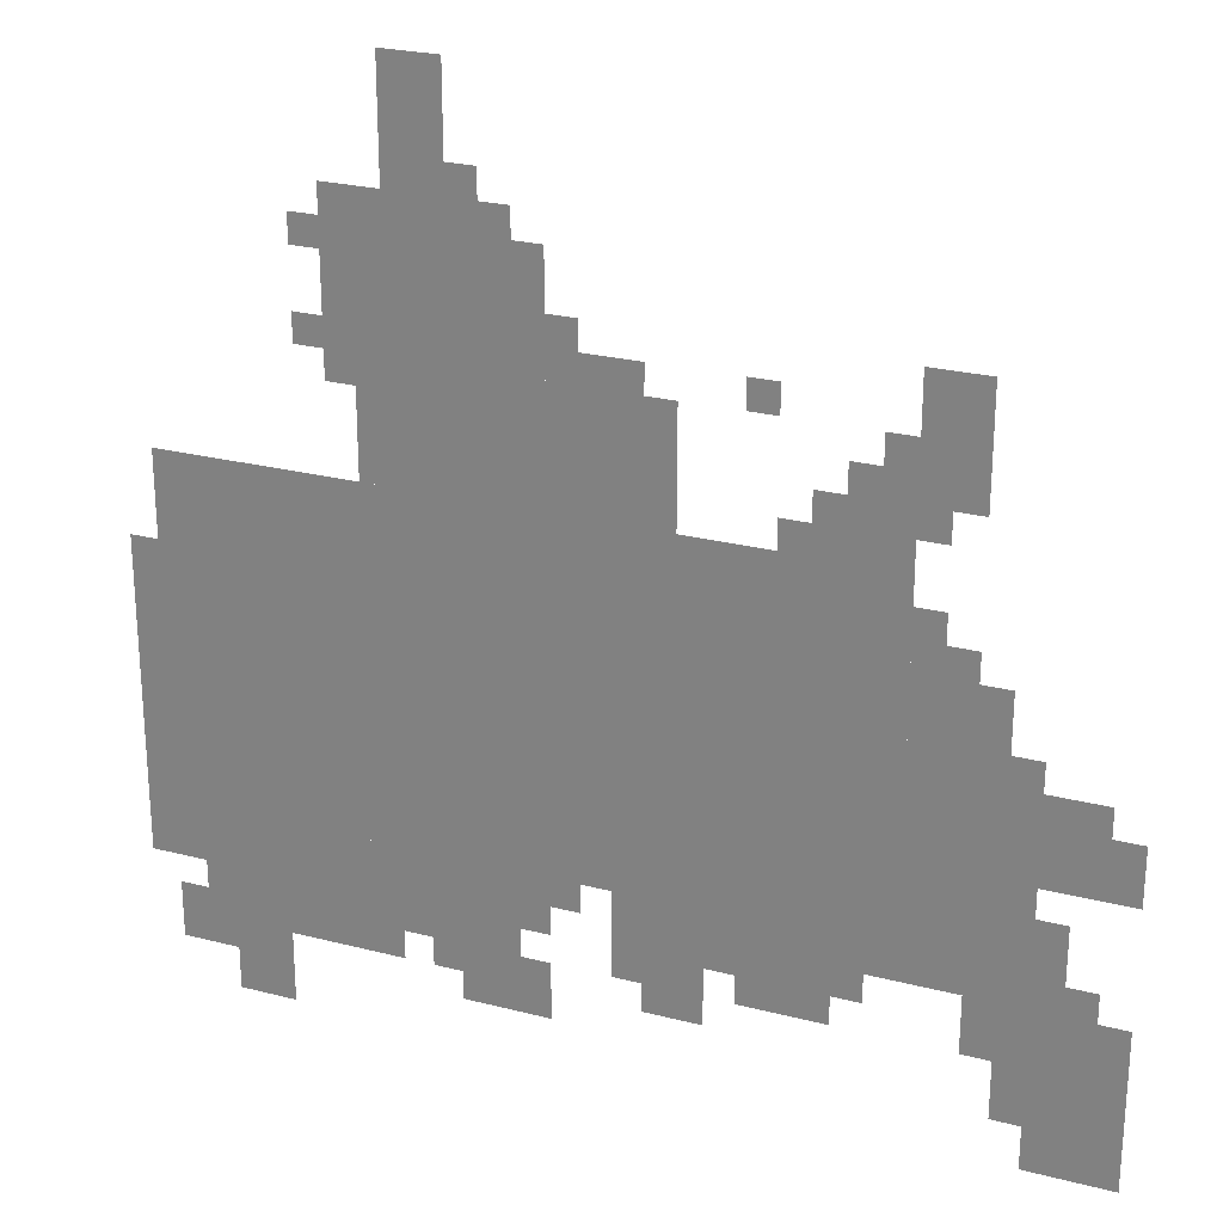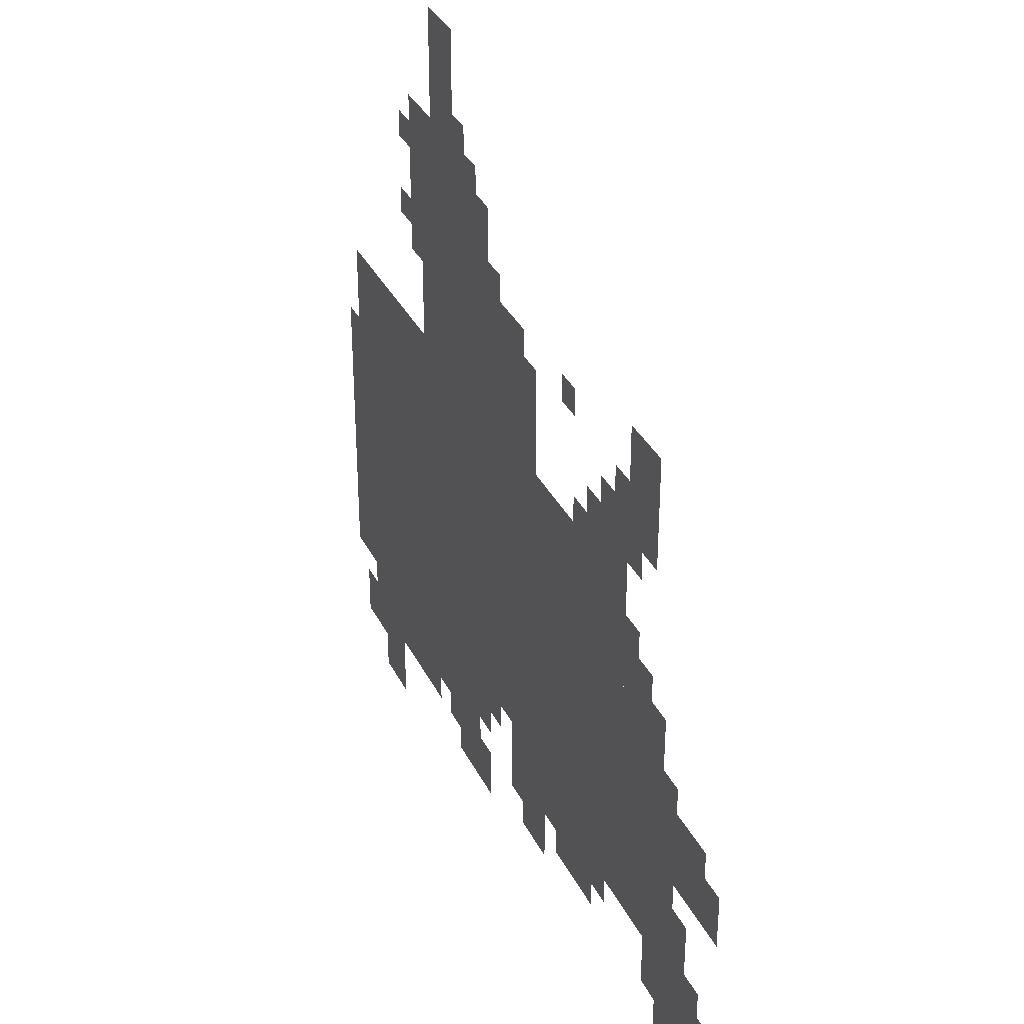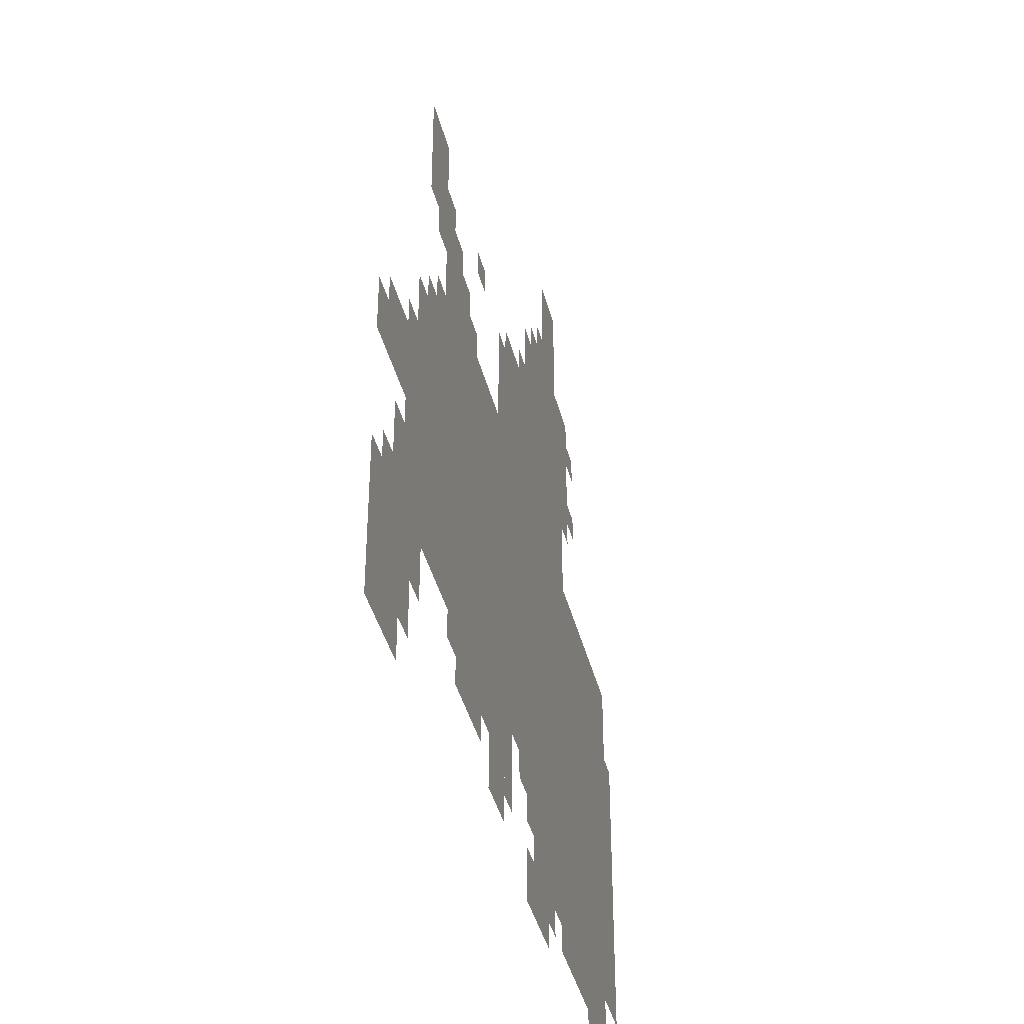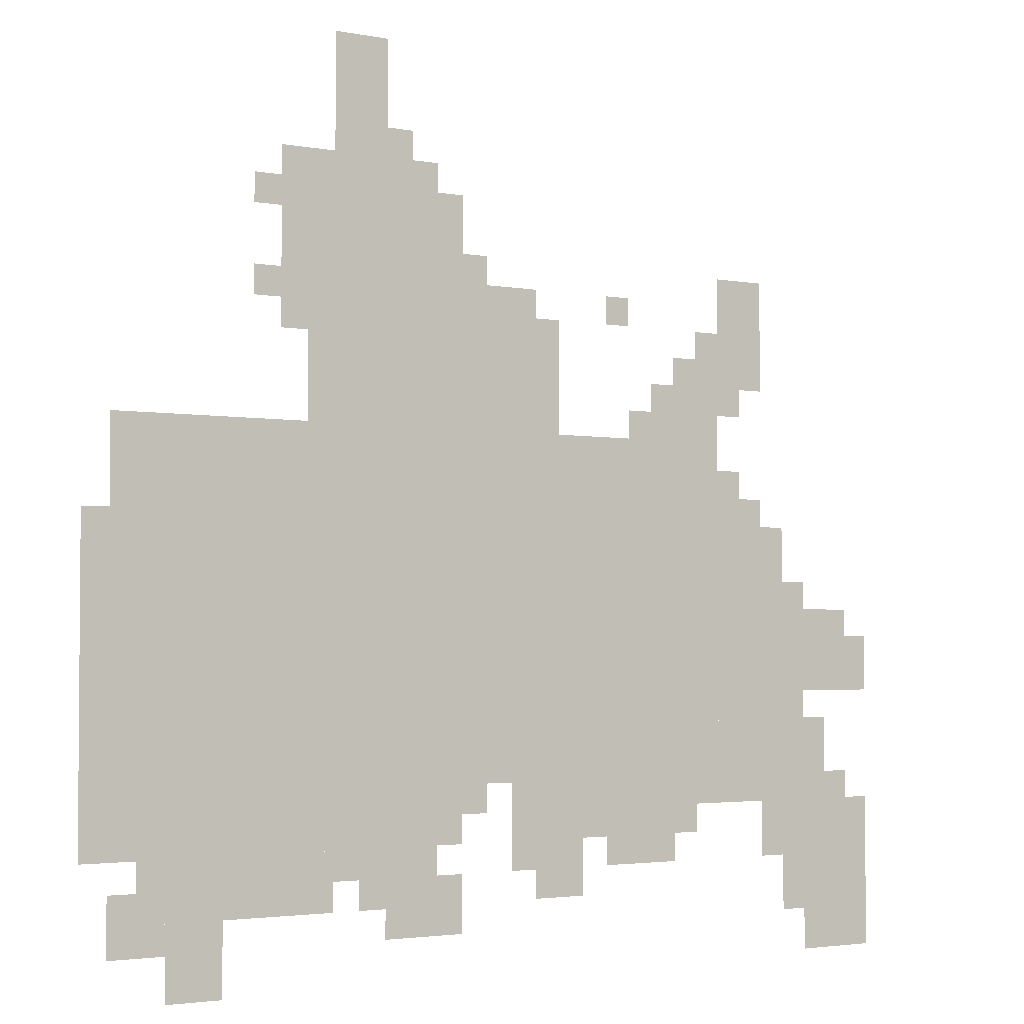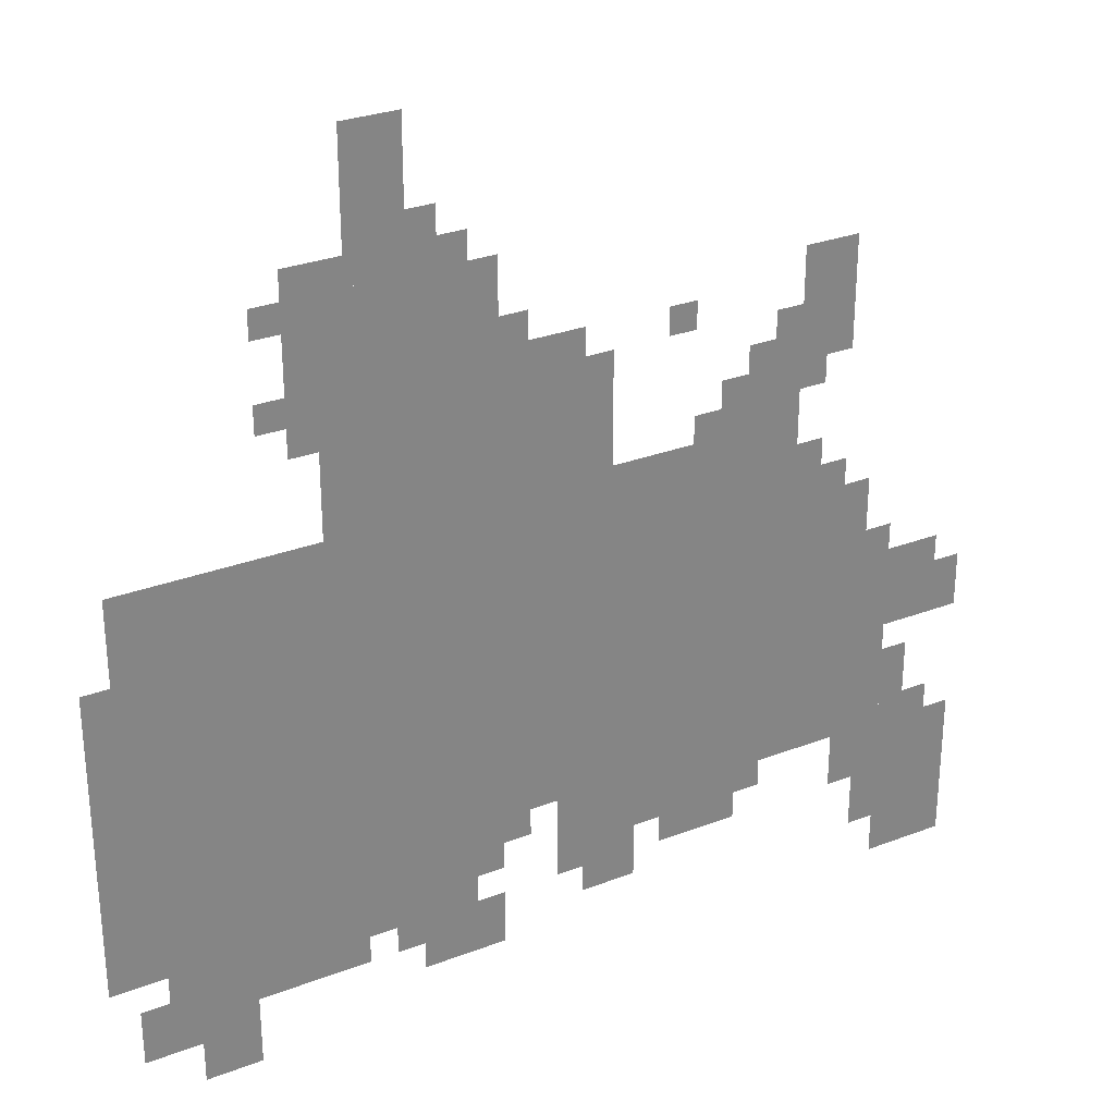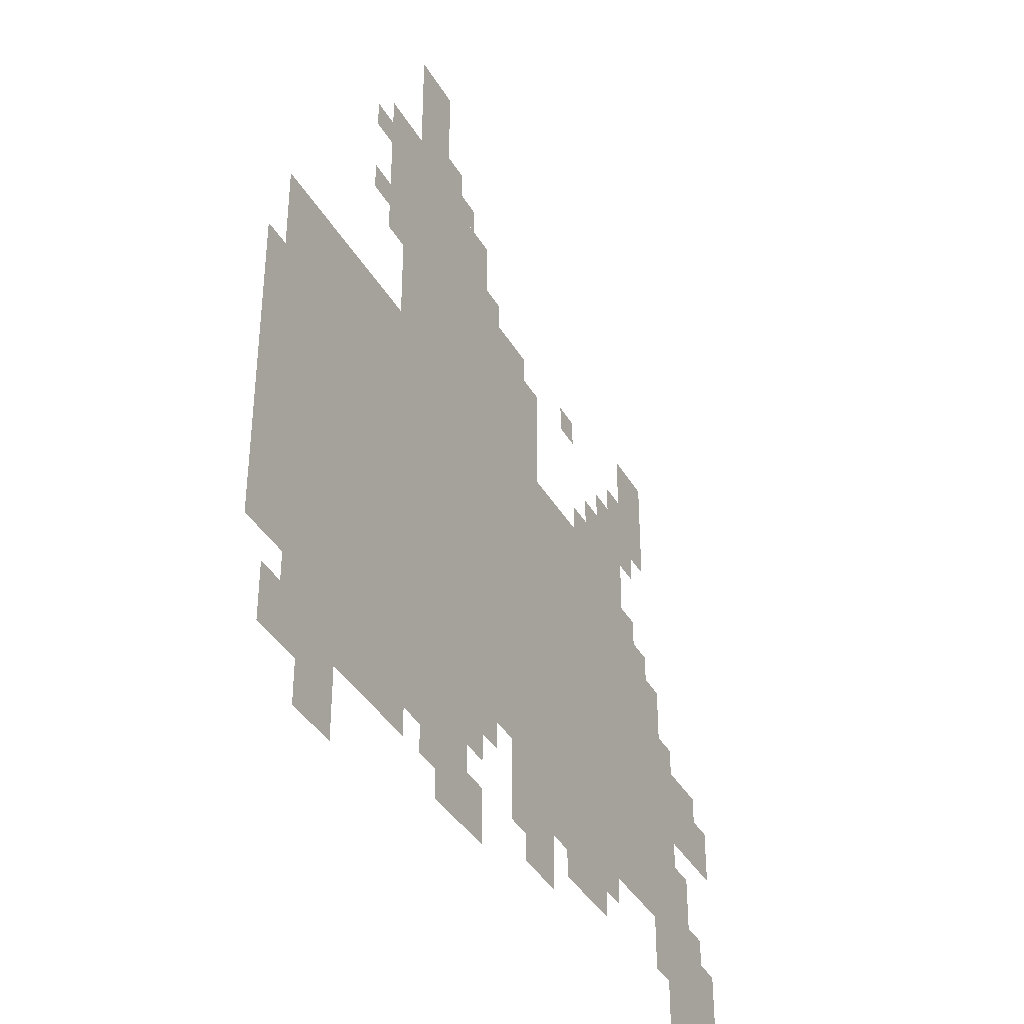
<metadata>
{"format":"obj","ext":"obj","renderer":"f3d","projection":"perspective","resolution":1024,"background":"white","views":[{"elev":24.8,"azim":22.8,"up":"+Y"},{"elev":34.3,"azim":66.7,"up":"+Y"},{"elev":-40.0,"azim":103.7,"up":"+Y"},{"elev":-2.9,"azim":-33.8,"up":"+Y"},{"elev":29.3,"azim":-29.5,"up":"+Y"},{"elev":-38.3,"azim":-63.0,"up":"+Y"}]}
</metadata>
<code>
g birui_younv-mesh
v -608 208 0
v -608 592 0
v -992 592 0
v -992 208 0
v -224 208 0
v -224 592 0
v -608 592 0
v -608 208 0
v -576 592 0
v -576 848 0
v -768 848 0
v -768 592 0
v -96 176 0
v -96 432 0
v -224 432 0
v -224 176 0
v 0 0 0
v 0 176 0
v -96 176 0
v -96 0 0
v -448 592 0
v -448 720 0
v -576 720 0
v -576 592 0
v -576 144 0
v -576 208 0
v -800 208 0
v -800 144 0
v -800 144 0
v -800 208 0
v -1023 208 0
v -1023 144 0
v -736 80 0
v -736 144 0
v -864 144 0
v -864 80 0
v -160 656 0
v -160 784 0
v -224 784 0
v -224 656 0
v -256 144 0
v -256 208 0
v -384 208 0
v -384 144 0
v -384 144 0
v -384 208 0
v -512 208 0
v -512 144 0
v -224 592 0
v -224 688 0
v -288 688 0
v -288 592 0
v -32 304 0
v -32 400 0
v -96 400 0
v -96 304 0
v -160 432 0
v -160 528 0
v -224 528 0
v -224 432 0
v -608 48 0
v -608 144 0
v -672 144 0
v -672 48 0
v -864 0 0
v -864 80 0
v -928 80 0
v -928 0 0
v -864 80 0
v -864 144 0
v -960 144 0
v -960 80 0
v -672 912 0
v -672 1008 0
v -736 1008 0
v -736 912 0
v -992 336 0
v -992 496 0
v -1023 496 0
v -1023 336 0
v -992 208 0
v -992 336 0
v -1023 336 0
v -1023 208 0
v -672 848 0
v -672 912 0
v -736 912 0
v -736 848 0
v -416 80 0
v -416 144 0
v -480 144 0
v -480 80 0
v -768 688 0
v -768 784 0
v -800 784 0
v -800 688 0
v -768 784 0
v -768 880 0
v -800 880 0
v -800 784 0
v 0 304 0
v 0 368 0
v -32 368 0
v -32 304 0
v -128 432 0
v -128 496 0
v -160 496 0
v -160 432 0
v -640 848 0
v -640 912 0
v -672 912 0
v -672 848 0
v -288 592 0
v -288 656 0
v -320 656 0
v -320 592 0
v -576 48 0
v -576 112 0
v -608 112 0
v -608 48 0
v -960 48 0
v -960 112 0
v -992 112 0
v -992 48 0
v -128 112 0
v -128 176 0
v -160 176 0
v -160 112 0
v -672 80 0
v -672 144 0
v -704 144 0
v -704 80 0
v -64 208 0
v -64 272 0
v -96 272 0
v -96 208 0
v -96 112 0
v -96 176 0
v -128 176 0
v -128 112 0
v -480 720 0
v -480 752 0
v -544 752 0
v -544 720 0
v -96 48 0
v -96 112 0
v -128 112 0
v -128 48 0
v -288 112 0
v -288 144 0
v -352 144 0
v -352 112 0
v -32 176 0
v -32 208 0
v -64 208 0
v -64 176 0
v -192 528 0
v -192 560 0
v -224 560 0
v -224 528 0
v -192 624 0
v -192 656 0
v -224 656 0
v -224 624 0
v -320 592 0
v -320 624 0
v -352 624 0
v -352 592 0
v -224 176 0
v -224 208 0
v -256 208 0
v -256 176 0
v -928 48 0
v -928 80 0
v -960 80 0
v -960 48 0
v -704 112 0
v -704 144 0
v -736 144 0
v -736 112 0
v -544 176 0
v -544 208 0
v -576 208 0
v -576 176 0
v -480 112 0
v -480 144 0
v -512 144 0
v -512 112 0
v -224 688 0
v -224 720 0
v -256 720 0
v -256 688 0
v -352 112 0
v -352 144 0
v -384 144 0
v -384 112 0
v -608 848 0
v -608 880 0
v -640 880 0
v -640 848 0
v -544 720 0
v -544 752 0
v -576 752 0
v -576 720 0
v -64 176 0
v -64 208 0
v -96 208 0
v -96 176 0
v -736 848 0
v -736 880 0
v -768 880 0
v -768 848 0
v -352 720 0
v -352 752 0
v -384 752 0
v -384 720 0
v -800 720 0
v -800 752 0
v -832 752 0
v -832 720 0
v -800 816 0
v -800 848 0
v -832 848 0
v -832 816 0
v -544 752 0
v -544 784 0
v -576 784 0
v -576 752 0
g birui_younv-mesh_0
f 3 2 1
f 1 4 3
f 7 6 5
f 5 8 7
f 11 10 9
f 9 12 11
f 15 14 13
f 13 16 15
f 19 18 17
f 17 20 19
f 23 22 21
f 21 24 23
f 27 26 25
f 25 28 27
f 31 30 29
f 29 32 31
f 35 34 33
f 33 36 35
f 39 38 37
f 37 40 39
f 43 42 41
f 41 44 43
f 47 46 45
f 45 48 47
f 51 50 49
f 49 52 51
f 55 54 53
f 53 56 55
f 59 58 57
f 57 60 59
f 63 62 61
f 61 64 63
f 67 66 65
f 65 68 67
f 71 70 69
f 69 72 71
f 75 74 73
f 73 76 75
f 79 78 77
f 77 80 79
f 83 82 81
f 81 84 83
f 87 86 85
f 85 88 87
f 91 90 89
f 89 92 91
f 95 94 93
f 93 96 95
f 99 98 97
f 97 100 99
f 103 102 101
f 101 104 103
f 107 106 105
f 105 108 107
f 111 110 109
f 109 112 111
f 115 114 113
f 113 116 115
f 119 118 117
f 117 120 119
f 123 122 121
f 121 124 123
f 127 126 125
f 125 128 127
f 131 130 129
f 129 132 131
f 135 134 133
f 133 136 135
f 139 138 137
f 137 140 139
f 143 142 141
f 141 144 143
f 147 146 145
f 145 148 147
f 151 150 149
f 149 152 151
f 155 154 153
f 153 156 155
f 159 158 157
f 157 160 159
f 163 162 161
f 161 164 163
f 167 166 165
f 165 168 167
f 171 170 169
f 169 172 171
f 175 174 173
f 173 176 175
f 179 178 177
f 177 180 179
f 183 182 181
f 181 184 183
f 187 186 185
f 185 188 187
f 191 190 189
f 189 192 191
f 195 194 193
f 193 196 195
f 199 198 197
f 197 200 199
f 203 202 201
f 201 204 203
f 207 206 205
f 205 208 207
f 211 210 209
f 209 212 211
f 215 214 213
f 213 216 215
f 219 218 217
f 217 220 219
f 223 222 221
f 221 224 223
f 227 226 225
f 225 228 227

</code>
